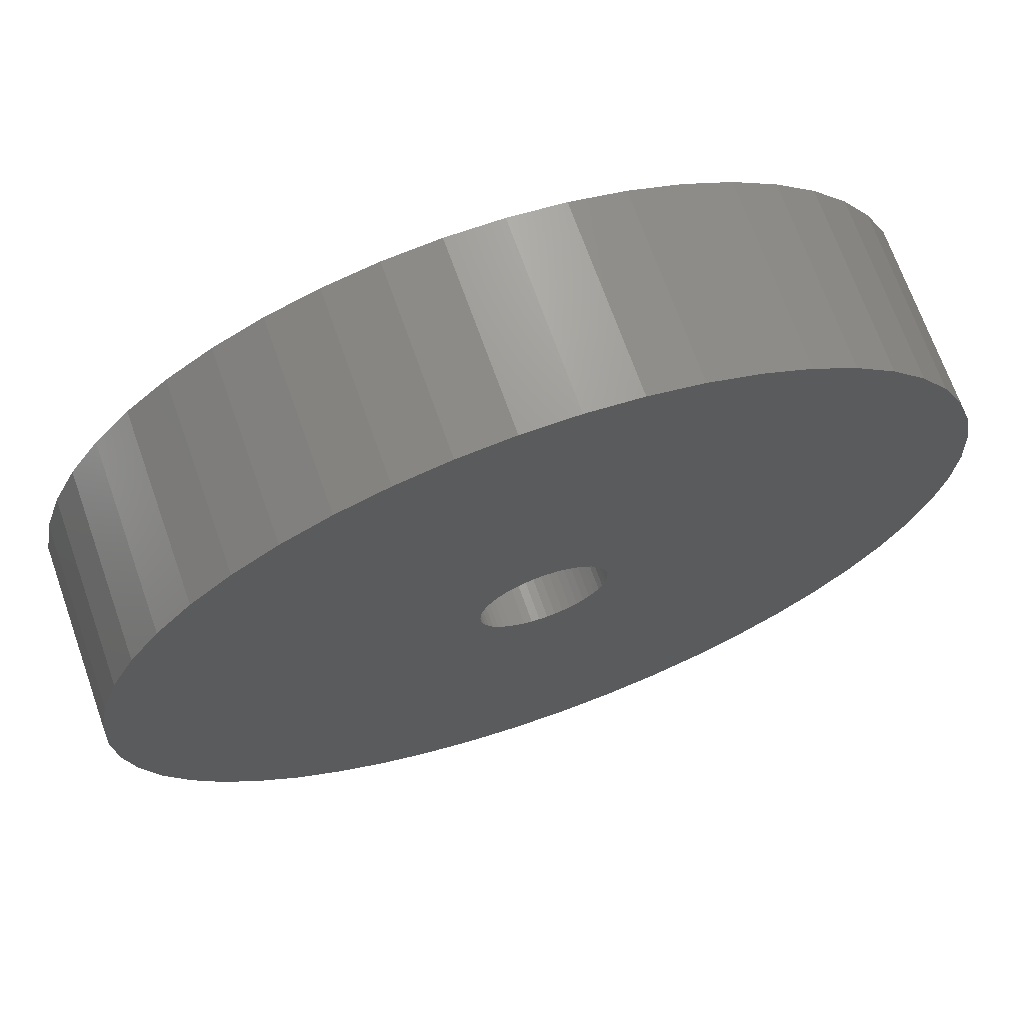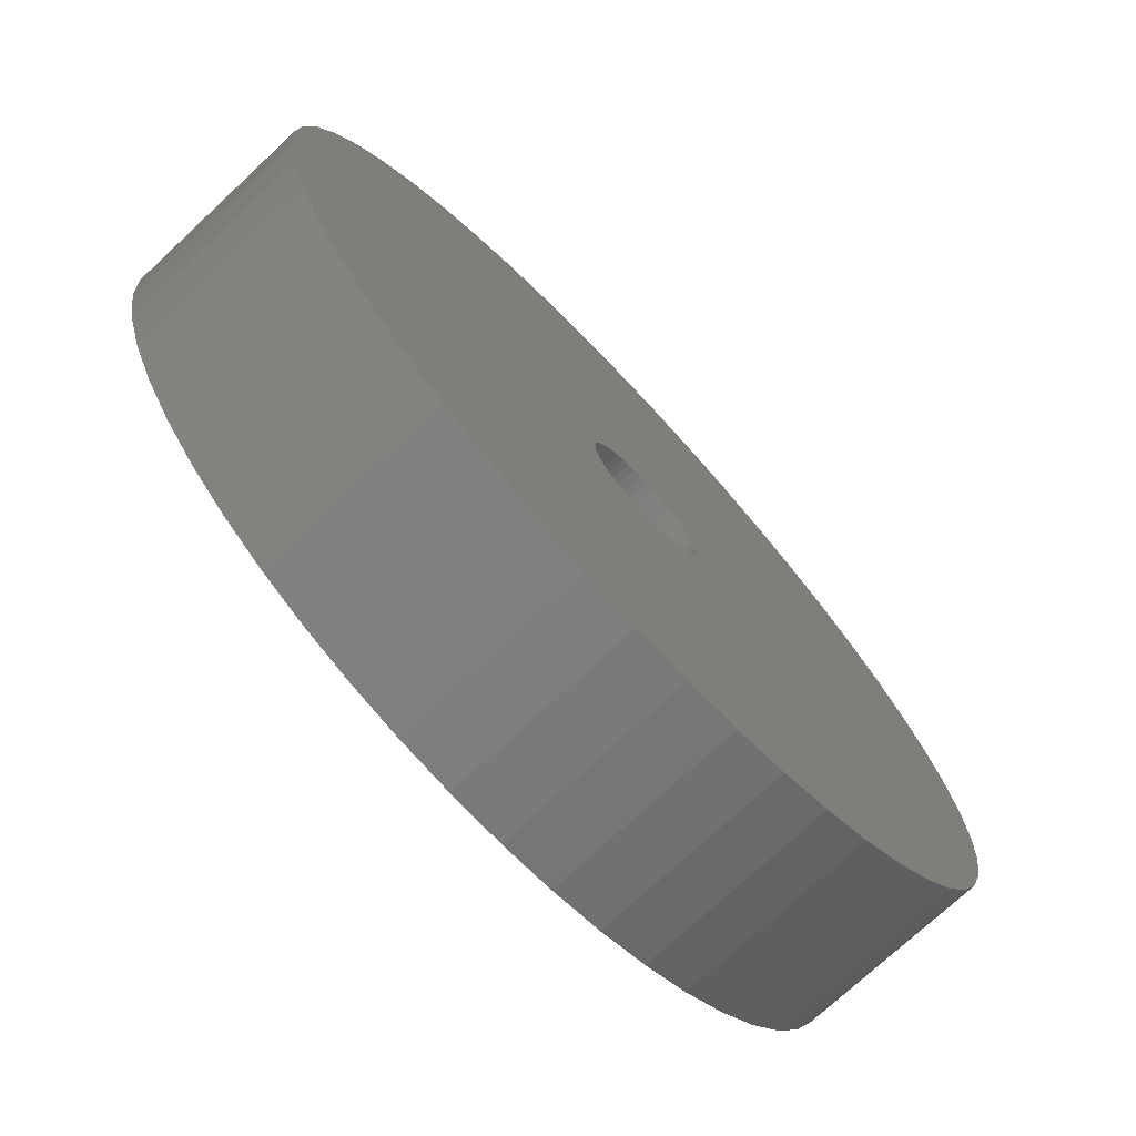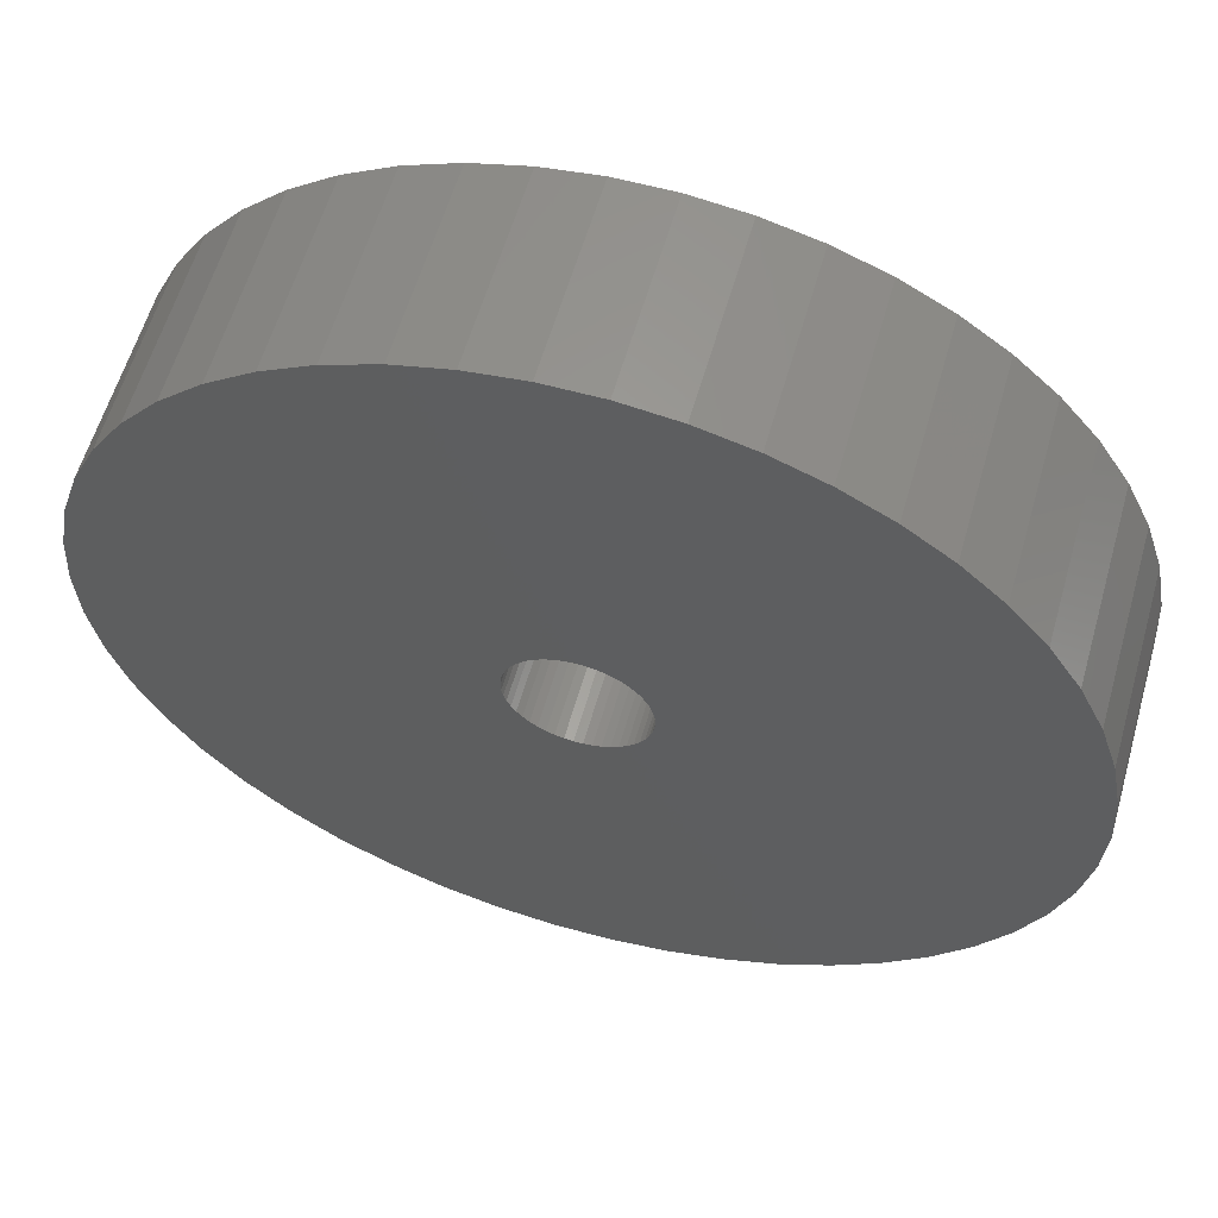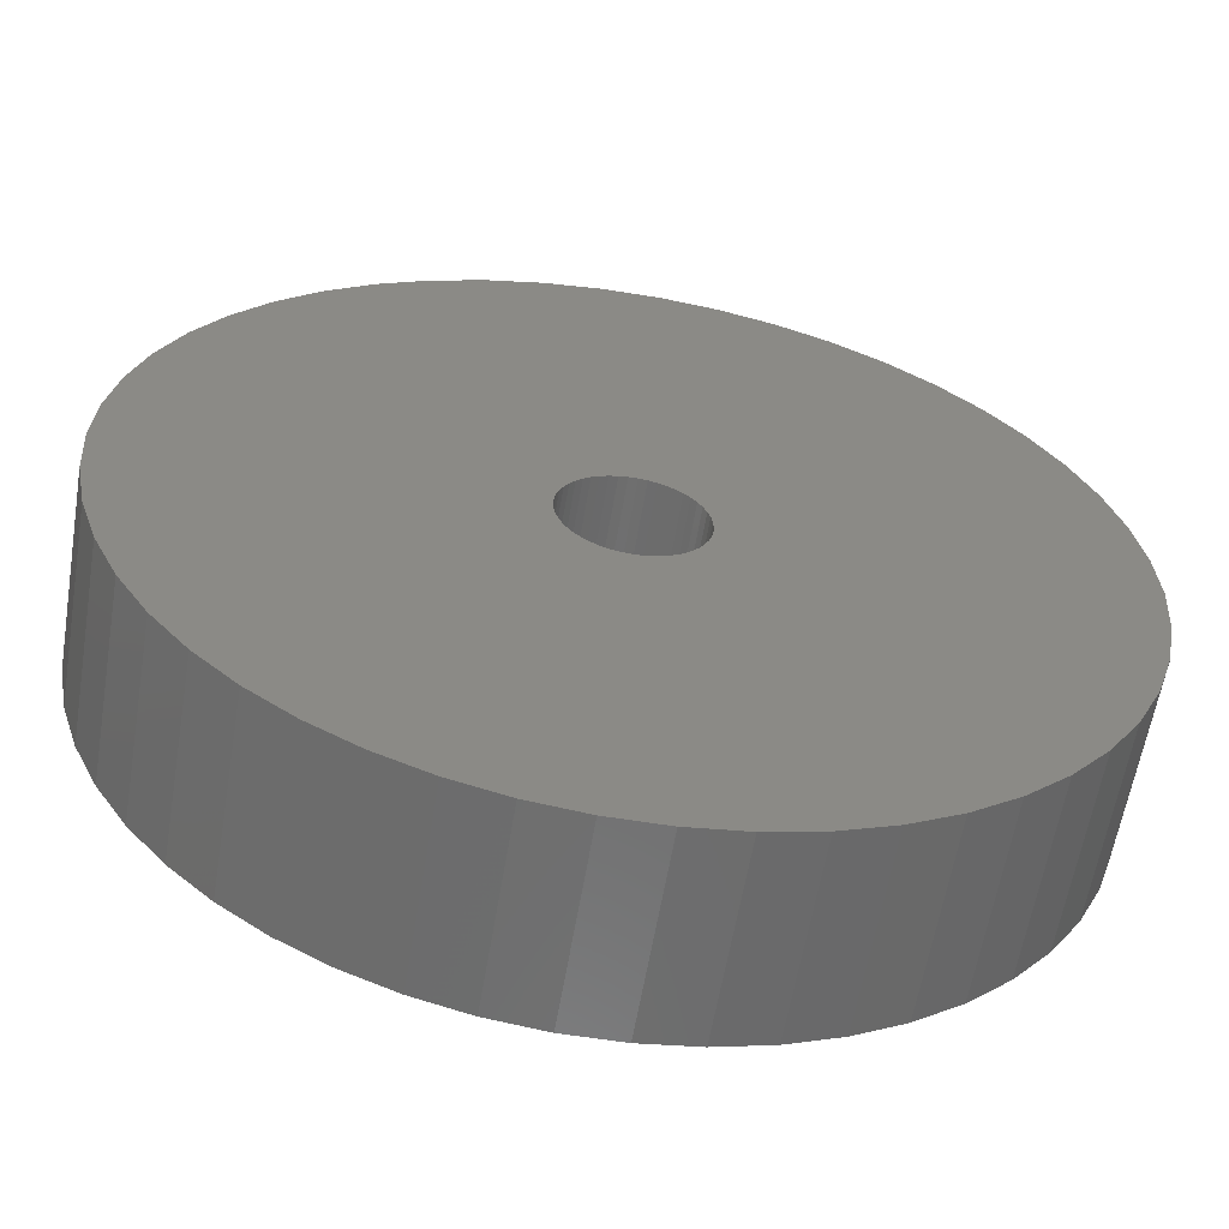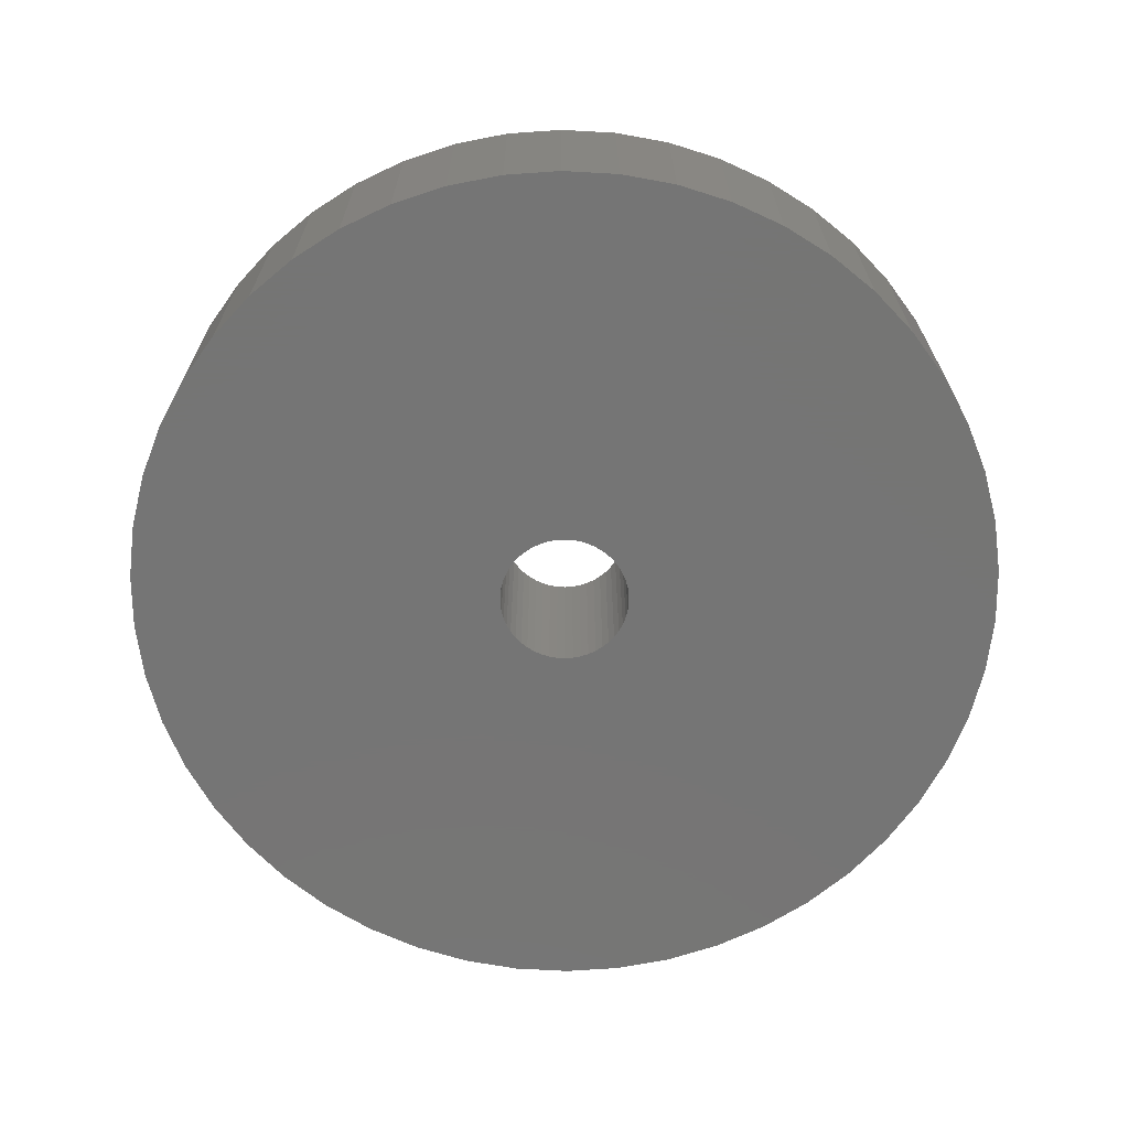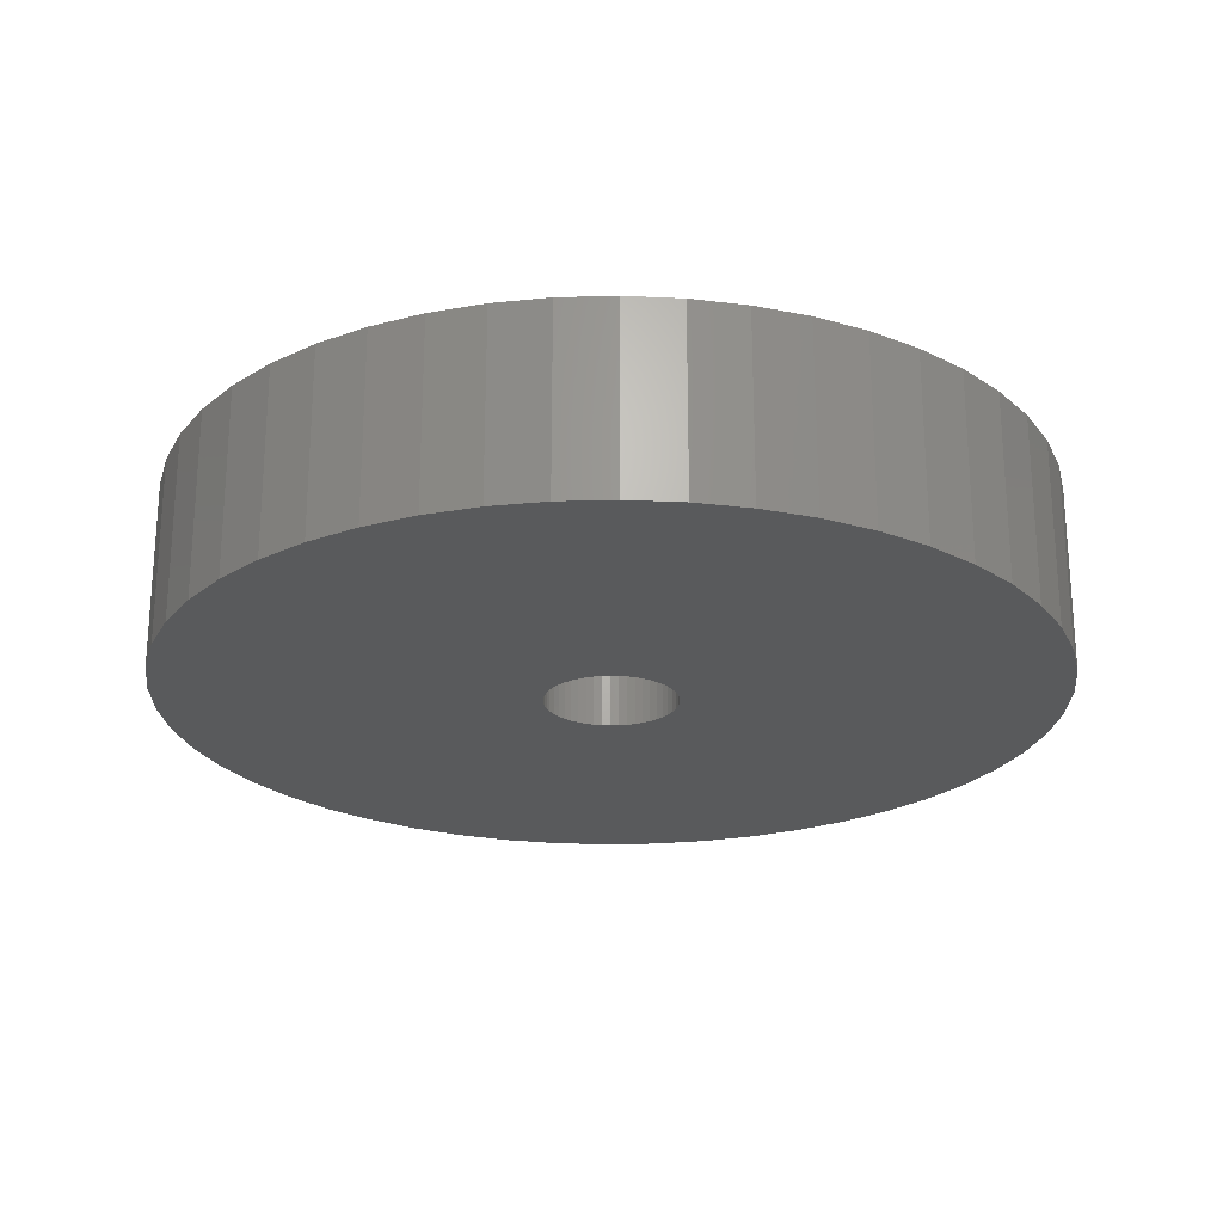
<metadata>
{"format":"stl","ext":"stl","renderer":"f3d","projection":"perspective","resolution":1024,"background":"white","views":[{"elev":69.6,"azim":160.5,"up":"+Y"},{"elev":-73.6,"azim":-47.0,"up":"+Y"},{"elev":59.0,"azim":-164.1,"up":"+Y"},{"elev":-60.0,"azim":170.5,"up":"+Y"},{"elev":-67.6,"azim":155.2,"up":"+Z"},{"elev":-23.4,"azim":-26.1,"up":"+Z"}]}
</metadata>
<code>
# stl→obj: 200 verts, 400 faces
v 23.5 0 5
v 23.31 2.945 -5
v 23.31 2.945 5
v 23.5 0 -5
v -23.5 0 -5
v -23.31 2.945 5
v -23.31 2.945 -5
v -23.5 0 5
v 1.476 23.45 -5
v -1.476 23.45 5
v 1.476 23.45 5
v -1.476 23.45 -5
v -1.476 -23.45 -5
v 1.476 -23.45 5
v -1.476 -23.45 5
v 1.476 -23.45 -5
v 17.13 16.09 -5
v 14.98 18.11 5
v 17.13 16.09 5
v 14.98 18.11 -5
v -14.98 18.11 -5
v -17.13 16.09 5
v -14.98 18.11 5
v -17.13 16.09 -5
v -7.262 22.35 -5
v -10.01 21.26 5
v -7.262 22.35 5
v -10.01 21.26 -5
v 21.85 8.651 5
v 20.59 11.32 -5
v 20.59 11.32 5
v 21.85 8.651 -5
v 19.01 13.81 -5
v 19.01 13.81 5
v 10.01 21.26 -5
v 7.262 22.35 5
v 10.01 21.26 5
v 7.262 22.35 -5
v 12.59 19.84 -5
v 12.59 19.84 5
v -21.85 8.651 -5
v -20.59 11.32 5
v -20.59 11.32 -5
v -21.85 8.651 5
v -19.01 13.81 -5
v -19.01 13.81 5
v 3.5 0 5
v 3.472 0.4387 5
v 22.76 5.844 5
v 23.31 -2.945 5
v 3.39 0.8704 5
v 3.472 -0.4387 5
v 3.254 1.288 5
v 22.76 -5.844 5
v 3.067 1.686 5
v 3.39 -0.8704 5
v 2.832 2.057 5
v 21.85 -8.651 5
v 2.551 2.396 5
v 3.254 -1.288 5
v 2.231 2.697 5
v 20.59 -11.32 5
v 1.875 2.955 5
v 3.067 -1.686 5
v 1.49 3.167 5
v 19.01 -13.81 5
v 1.082 3.329 5
v 4.403 23.08 5
v 2.832 -2.057 5
v 17.13 -16.09 5
v 0.6558 3.438 5
v 0.2198 3.493 5
v -0.2198 3.493 5
v -0.6558 3.438 5
v -4.403 23.08 5
v -1.082 3.329 5
v -1.49 3.167 5
v -1.875 2.955 5
v -12.59 19.84 5
v -2.231 2.697 5
v -2.551 2.396 5
v -2.832 2.057 5
v 2.551 -2.396 5
v 14.98 -18.11 5
v 2.231 -2.697 5
v 12.59 -19.84 5
v 1.875 -2.955 5
v 10.01 -21.26 5
v 1.49 -3.167 5
v 7.262 -22.35 5
v 1.082 -3.329 5
v 4.403 -23.08 5
v 0.6558 -3.438 5
v 0.2198 -3.493 5
v -0.2198 -3.493 5
v -0.6558 -3.438 5
v -4.403 -23.08 5
v -1.082 -3.329 5
v -7.262 -22.35 5
v -1.49 -3.167 5
v -10.01 -21.26 5
v -1.875 -2.955 5
v -12.59 -19.84 5
v -2.231 -2.697 5
v -14.98 -18.11 5
v -2.551 -2.396 5
v -17.13 -16.09 5
v -2.832 -2.057 5
v -19.01 -13.81 5
v -3.067 -1.686 5
v -20.59 -11.32 5
v -3.254 -1.288 5
v -21.85 -8.651 5
v -3.39 -0.8704 5
v -22.76 -5.844 5
v -3.472 -0.4387 5
v -23.31 -2.945 5
v -3.5 0 5
v -3.067 1.686 5
v -3.254 1.288 5
v -3.39 0.8704 5
v -22.76 5.844 5
v -3.472 0.4387 5
v -4.403 23.08 -5
v 21.85 -8.651 -5
v 20.59 -11.32 -5
v 3.5 0 -5
v 23.31 -2.945 -5
v 3.472 -0.4387 -5
v 22.76 -5.844 -5
v 3.39 -0.8704 -5
v 3.472 0.4387 -5
v 3.254 -1.288 -5
v 22.76 5.844 -5
v 3.067 -1.686 -5
v 19.01 -13.81 -5
v 3.39 0.8704 -5
v 2.832 -2.057 -5
v 17.13 -16.09 -5
v 2.551 -2.396 -5
v 14.98 -18.11 -5
v 3.254 1.288 -5
v 2.231 -2.697 -5
v 12.59 -19.84 -5
v 1.875 -2.955 -5
v 10.01 -21.26 -5
v 3.067 1.686 -5
v 1.49 -3.167 -5
v 7.262 -22.35 -5
v 1.082 -3.329 -5
v 4.403 -23.08 -5
v 2.832 2.057 -5
v 0.6558 -3.438 -5
v 0.2198 -3.493 -5
v -0.2198 -3.493 -5
v -0.6558 -3.438 -5
v -4.403 -23.08 -5
v -1.082 -3.329 -5
v -7.262 -22.35 -5
v -1.49 -3.167 -5
v -10.01 -21.26 -5
v -1.875 -2.955 -5
v -12.59 -19.84 -5
v -2.231 -2.697 -5
v -14.98 -18.11 -5
v -2.551 -2.396 -5
v -17.13 -16.09 -5
v -2.832 -2.057 -5
v 2.551 2.396 -5
v 2.231 2.697 -5
v 1.875 2.955 -5
v 1.49 3.167 -5
v 1.082 3.329 -5
v 4.403 23.08 -5
v 0.6558 3.438 -5
v 0.2198 3.493 -5
v -0.2198 3.493 -5
v -0.6558 3.438 -5
v -1.082 3.329 -5
v -1.49 3.167 -5
v -1.875 2.955 -5
v -12.59 19.84 -5
v -2.231 2.697 -5
v -2.551 2.396 -5
v -2.832 2.057 -5
v -3.067 1.686 -5
v -3.254 1.288 -5
v -3.39 0.8704 -5
v -22.76 5.844 -5
v -3.472 0.4387 -5
v -3.5 0 -5
v -19.01 -13.81 -5
v -3.067 -1.686 -5
v -20.59 -11.32 -5
v -3.254 -1.288 -5
v -21.85 -8.651 -5
v -3.39 -0.8704 -5
v -22.76 -5.844 -5
v -3.472 -0.4387 -5
v -23.31 -2.945 -5
f 1 2 3
f 2 1 4
f 5 6 7
f 6 5 8
f 9 10 11
f 10 9 12
f 13 14 15
f 14 13 16
f 17 18 19
f 18 17 20
f 21 22 23
f 22 21 24
f 25 26 27
f 26 25 28
f 29 30 31
f 30 29 32
f 31 33 34
f 33 31 30
f 35 36 37
f 36 35 38
f 39 37 40
f 37 39 35
f 41 42 43
f 42 41 44
f 45 22 24
f 22 45 46
f 47 1 3
f 48 3 49
f 1 47 50
f 51 49 29
f 52 50 47
f 53 29 31
f 50 52 54
f 55 31 34
f 56 54 52
f 57 34 19
f 54 56 58
f 59 19 18
f 60 58 56
f 61 18 40
f 58 60 62
f 63 40 37
f 64 62 60
f 65 37 36
f 62 64 66
f 67 36 68
f 69 66 64
f 66 69 70
f 3 48 47
f 49 51 48
f 29 53 51
f 31 55 53
f 34 57 55
f 19 59 57
f 18 61 59
f 40 63 61
f 37 65 63
f 71 68 11
f 36 67 65
f 68 71 67
f 11 72 71
f 11 73 72
f 10 73 11
f 73 10 74
f 75 74 10
f 74 75 76
f 27 76 75
f 76 27 77
f 26 77 27
f 77 26 78
f 79 78 26
f 78 79 80
f 23 80 79
f 80 23 81
f 81 22 82
f 22 81 23
f 83 70 69
f 70 83 84
f 85 84 83
f 84 85 86
f 87 86 85
f 86 87 88
f 89 88 87
f 88 89 90
f 91 90 89
f 90 91 92
f 93 92 91
f 92 93 14
f 94 14 93
f 95 14 94
f 15 95 96
f 97 96 98
f 95 15 14
f 99 98 100
f 101 100 102
f 103 102 104
f 105 104 106
f 107 106 108
f 109 108 110
f 111 110 112
f 113 112 114
f 115 114 116
f 96 97 15
f 117 116 118
f 46 82 22
f 82 46 119
f 98 99 97
f 42 119 46
f 100 101 99
f 119 42 120
f 102 103 101
f 44 120 42
f 104 105 103
f 120 44 121
f 106 107 105
f 122 121 44
f 108 109 107
f 121 122 123
f 110 111 109
f 6 123 122
f 112 113 111
f 123 6 118
f 114 115 113
f 8 118 6
f 116 117 115
f 118 8 117
f 124 27 75
f 27 124 25
f 62 125 58
f 125 62 126
f 127 4 128
f 129 128 130
f 4 127 2
f 131 130 125
f 132 2 127
f 133 125 126
f 2 132 134
f 135 126 136
f 137 134 132
f 138 136 139
f 134 137 32
f 140 139 141
f 142 32 137
f 143 141 144
f 32 142 30
f 145 144 146
f 147 30 142
f 148 146 149
f 30 147 33
f 150 149 151
f 152 33 147
f 33 152 17
f 128 129 127
f 130 131 129
f 125 133 131
f 126 135 133
f 136 138 135
f 139 140 138
f 141 143 140
f 144 145 143
f 146 148 145
f 153 151 16
f 149 150 148
f 151 153 150
f 16 154 153
f 16 155 154
f 13 155 16
f 155 13 156
f 157 156 13
f 156 157 158
f 159 158 157
f 158 159 160
f 161 160 159
f 160 161 162
f 163 162 161
f 162 163 164
f 165 164 163
f 164 165 166
f 166 167 168
f 167 166 165
f 169 17 152
f 17 169 20
f 170 20 169
f 20 170 39
f 171 39 170
f 39 171 35
f 172 35 171
f 35 172 38
f 173 38 172
f 38 173 174
f 175 174 173
f 174 175 9
f 176 9 175
f 177 9 176
f 12 177 178
f 124 178 179
f 177 12 9
f 25 179 180
f 28 180 181
f 182 181 183
f 21 183 184
f 24 184 185
f 45 185 186
f 43 186 187
f 41 187 188
f 189 188 190
f 178 124 12
f 7 190 191
f 192 168 167
f 168 192 193
f 179 25 124
f 194 193 192
f 180 28 25
f 193 194 195
f 181 182 28
f 196 195 194
f 183 21 182
f 195 196 197
f 184 24 21
f 198 197 196
f 185 45 24
f 197 198 199
f 186 43 45
f 200 199 198
f 187 41 43
f 199 200 191
f 188 189 41
f 5 191 200
f 190 7 189
f 191 5 7
f 49 32 29
f 32 49 134
f 3 134 49
f 134 3 2
f 34 17 19
f 17 34 33
f 38 68 36
f 68 38 174
f 174 11 68
f 11 174 9
f 20 40 18
f 40 20 39
f 43 46 45
f 46 43 42
f 189 44 41
f 44 189 122
f 7 122 189
f 122 7 6
f 28 79 26
f 79 28 182
f 182 23 79
f 23 182 21
f 12 75 10
f 75 12 124
f 50 4 1
f 4 50 128
f 70 136 66
f 136 70 139
f 167 105 107
f 105 167 165
f 194 113 196
f 113 194 111
f 167 109 192
f 109 167 107
f 146 86 88
f 86 146 144
f 66 126 62
f 126 66 136
f 54 128 50
f 128 54 130
f 58 130 54
f 130 58 125
f 198 117 200
f 117 198 115
f 200 8 5
f 8 200 117
f 196 115 198
f 115 196 113
f 141 70 84
f 70 141 139
f 149 88 90
f 88 149 146
f 151 90 92
f 90 151 149
f 16 92 14
f 92 16 151
f 157 15 97
f 15 157 13
f 161 99 101
f 99 161 159
f 163 101 103
f 101 163 161
f 159 97 99
f 97 159 157
f 192 111 194
f 111 192 109
f 144 84 86
f 84 144 141
f 165 103 105
f 103 165 163
f 127 48 132
f 48 127 47
f 118 190 123
f 190 118 191
f 177 72 73
f 72 177 176
f 154 95 94
f 95 154 155
f 170 59 61
f 59 170 169
f 184 80 81
f 80 184 183
f 180 76 77
f 76 180 179
f 142 55 147
f 55 142 53
f 132 51 137
f 51 132 48
f 147 57 152
f 57 147 55
f 173 65 67
f 65 173 172
f 172 63 65
f 63 172 171
f 119 185 82
f 185 119 186
f 82 184 81
f 184 82 185
f 121 187 120
f 187 121 188
f 183 78 80
f 78 183 181
f 179 74 76
f 74 179 178
f 153 94 93
f 94 153 154
f 137 53 142
f 53 137 51
f 152 59 169
f 59 152 57
f 175 67 71
f 67 175 173
f 176 71 72
f 71 176 175
f 171 61 63
f 61 171 170
f 120 186 119
f 186 120 187
f 123 188 121
f 188 123 190
f 181 77 78
f 77 181 180
f 178 73 74
f 73 178 177
f 140 69 138
f 69 140 83
f 133 56 131
f 56 133 60
f 131 52 129
f 52 131 56
f 110 195 112
f 195 110 193
f 148 91 89
f 91 148 150
f 140 85 83
f 85 140 143
f 138 64 135
f 64 138 69
f 129 47 127
f 47 129 52
f 158 100 98
f 100 158 160
f 106 168 108
f 168 106 166
f 112 197 114
f 197 112 195
f 116 191 118
f 191 116 199
f 150 93 91
f 93 150 153
f 145 89 87
f 89 145 148
f 143 87 85
f 87 143 145
f 135 60 133
f 60 135 64
f 162 104 102
f 104 162 164
f 156 98 96
f 98 156 158
f 164 106 104
f 106 164 166
f 108 193 110
f 193 108 168
f 114 199 116
f 199 114 197
f 160 102 100
f 102 160 162
f 155 96 95
f 96 155 156

</code>
